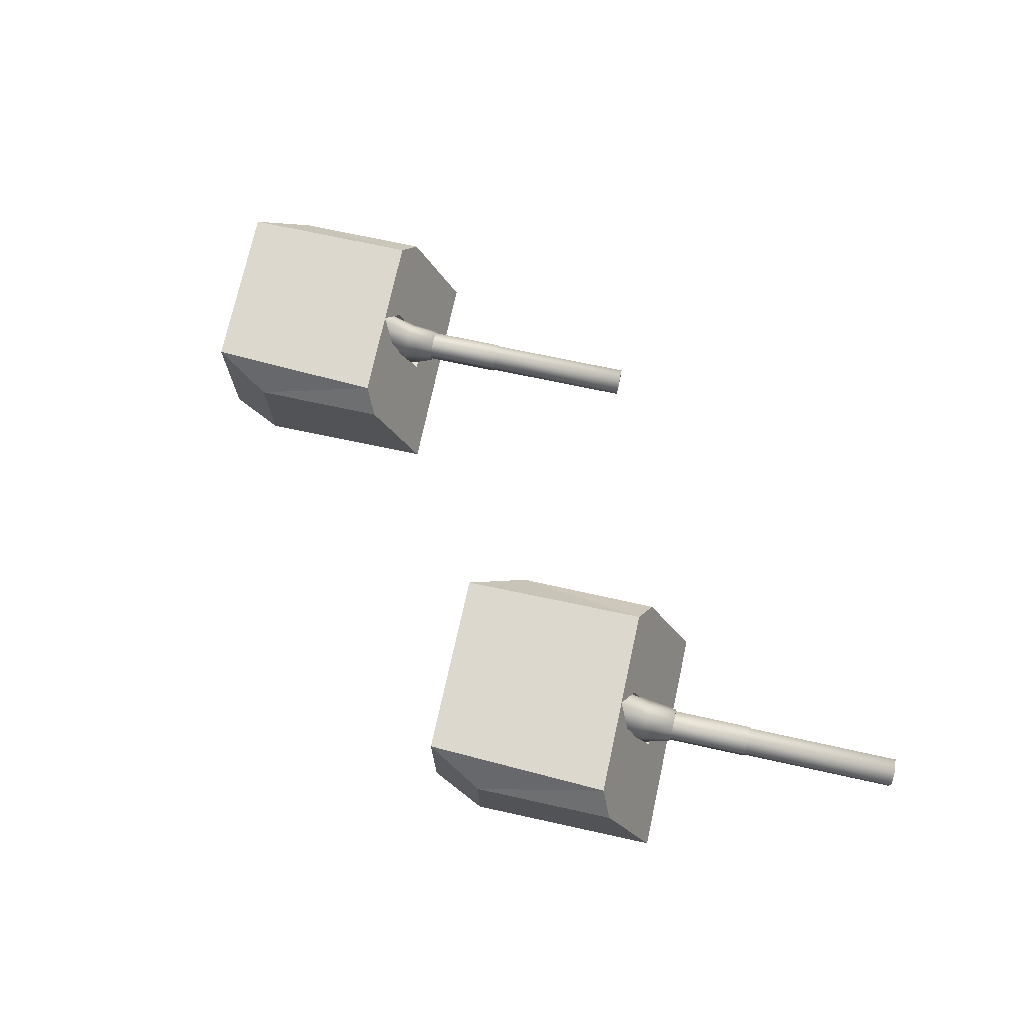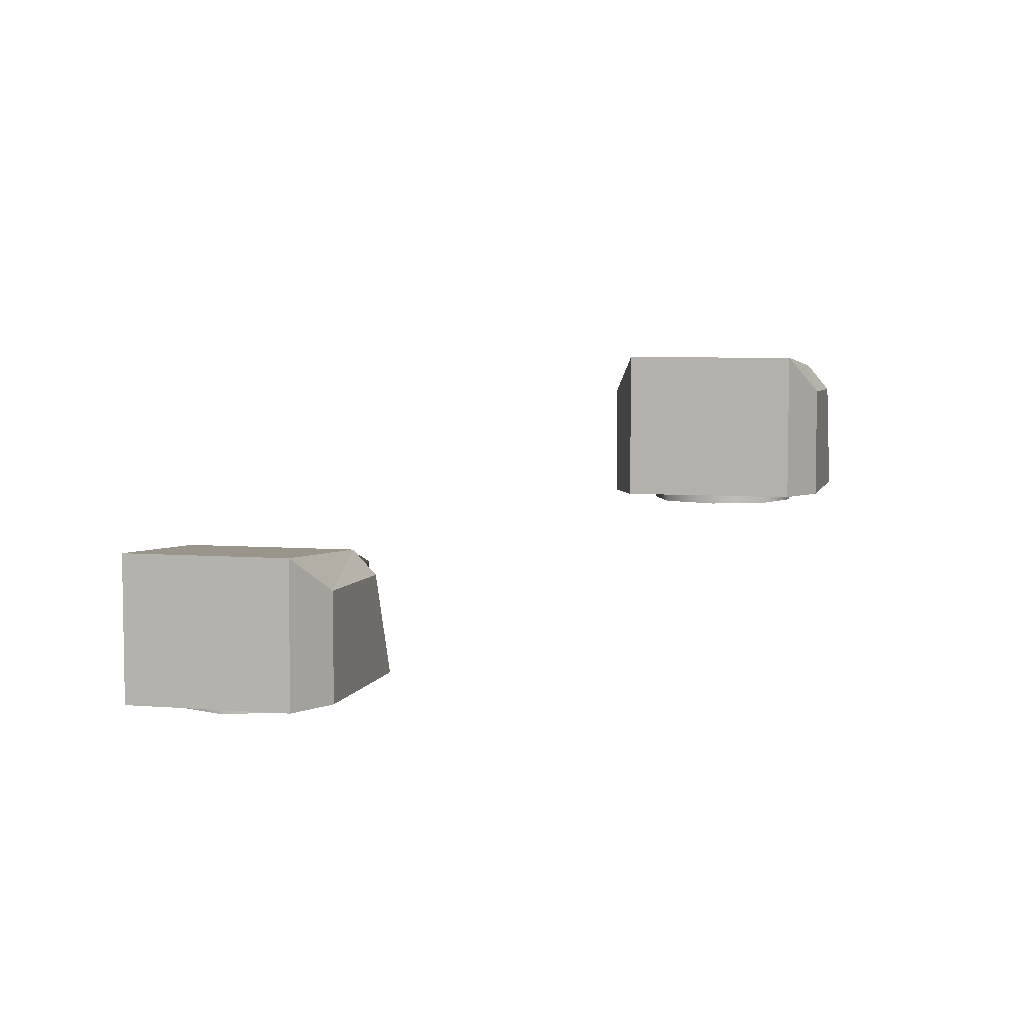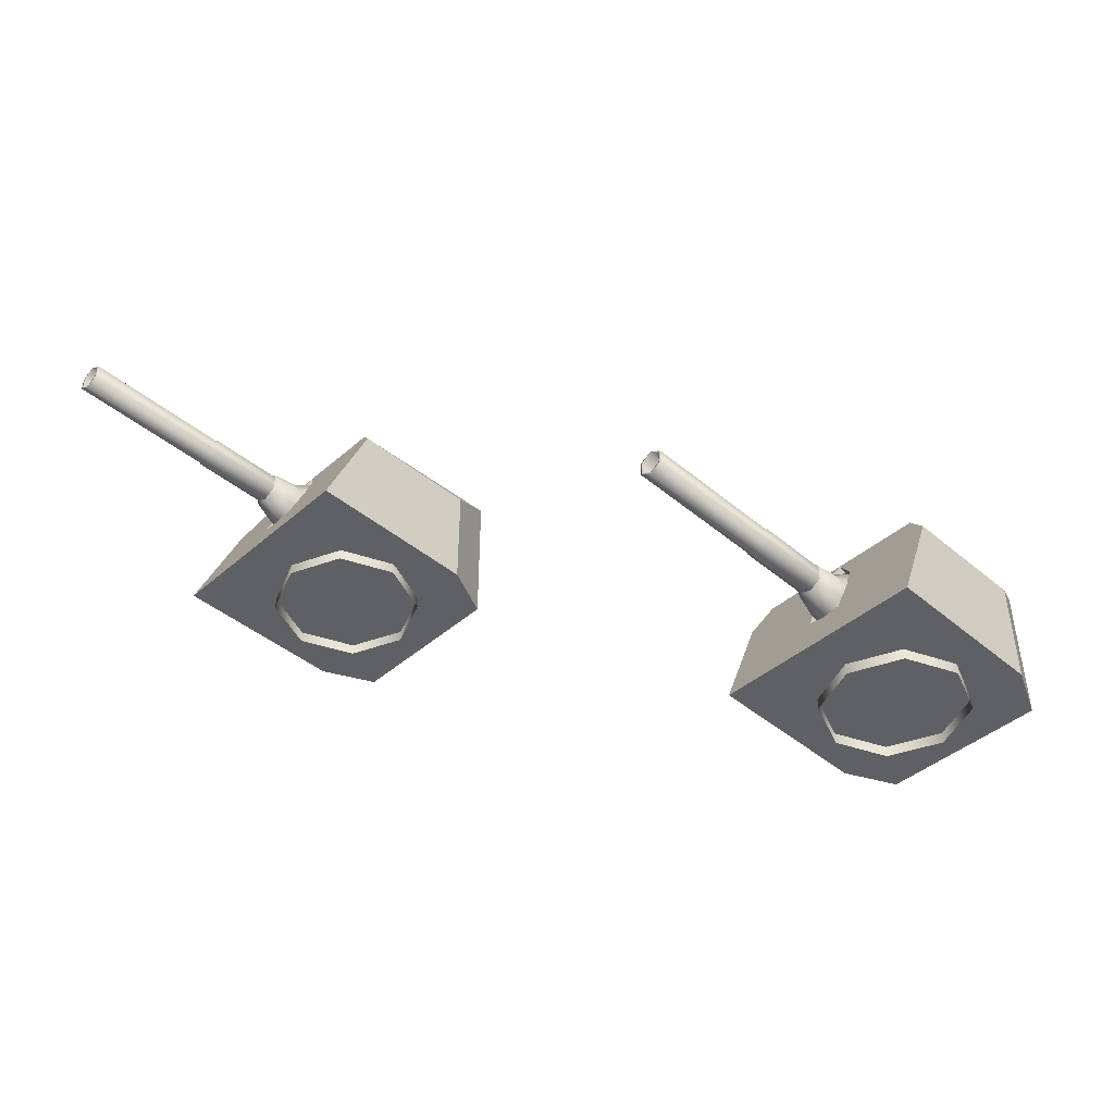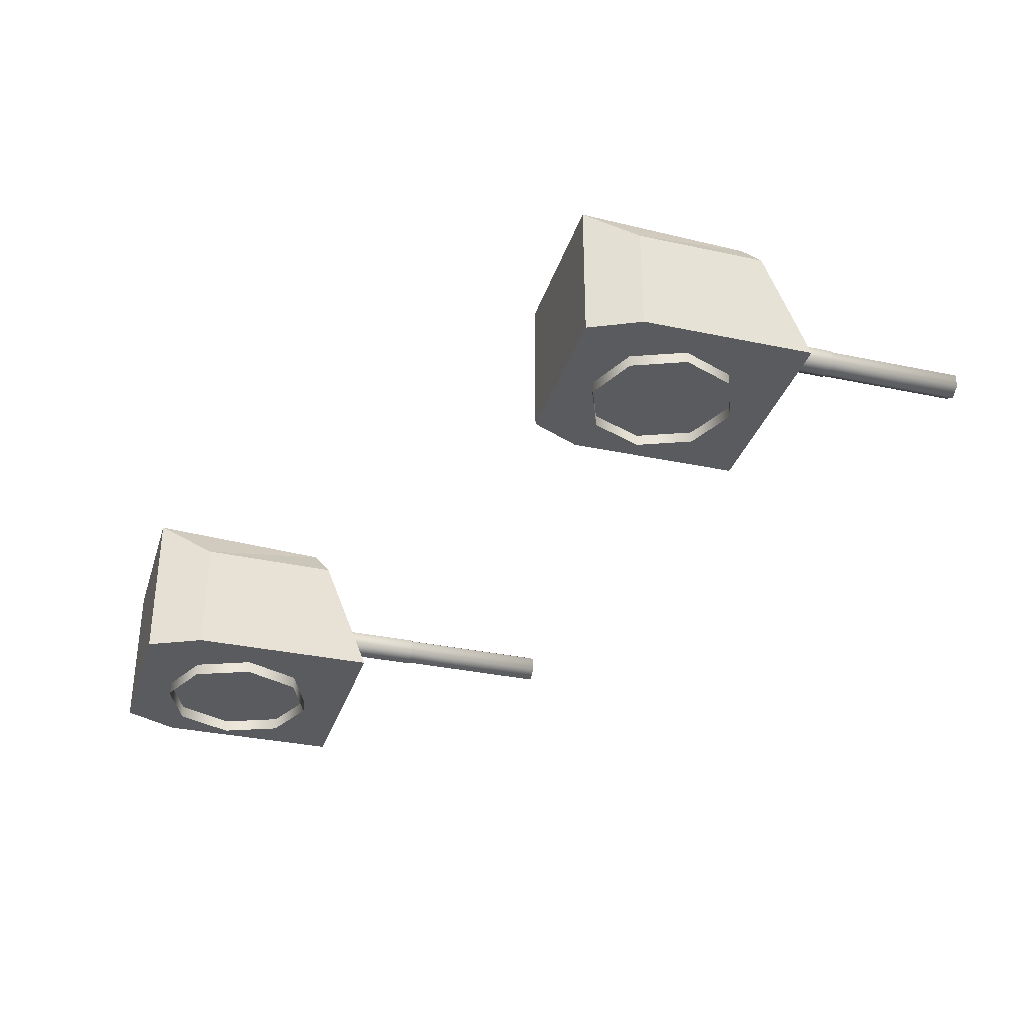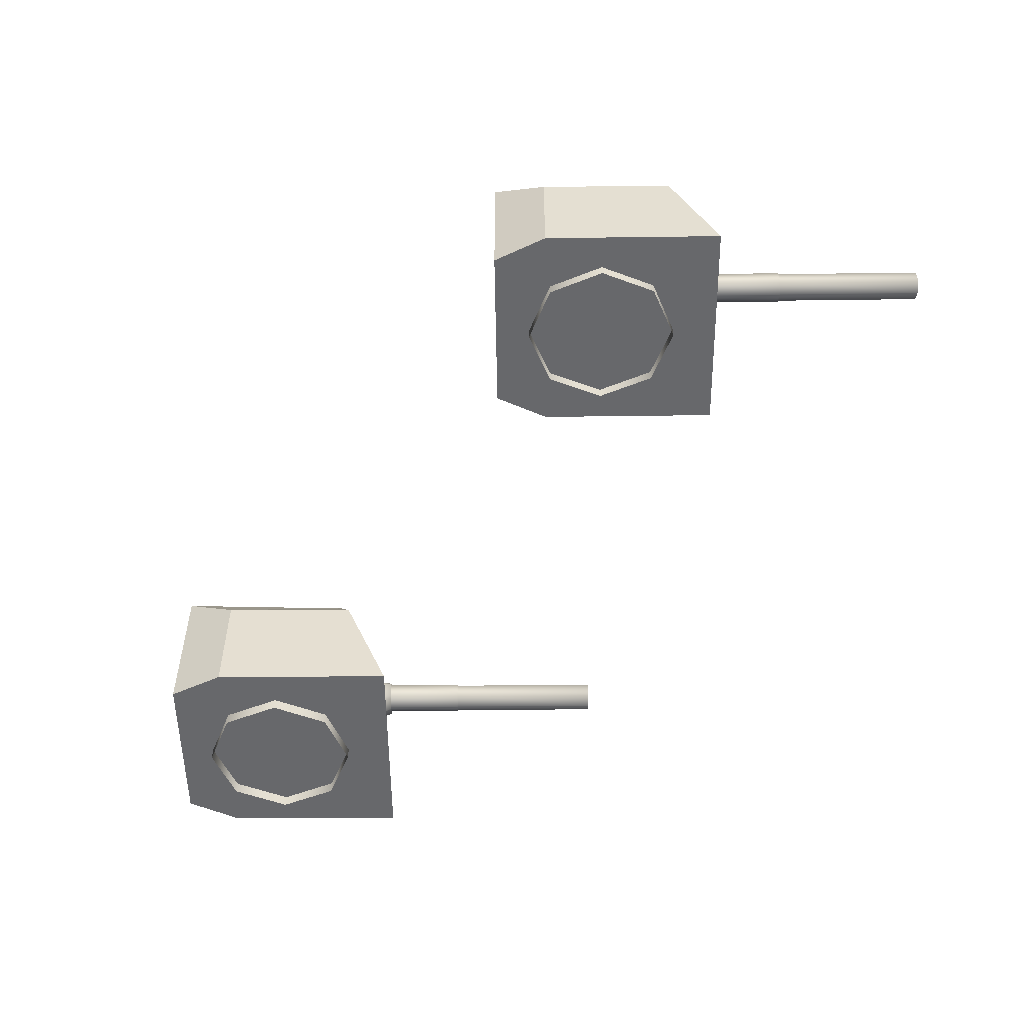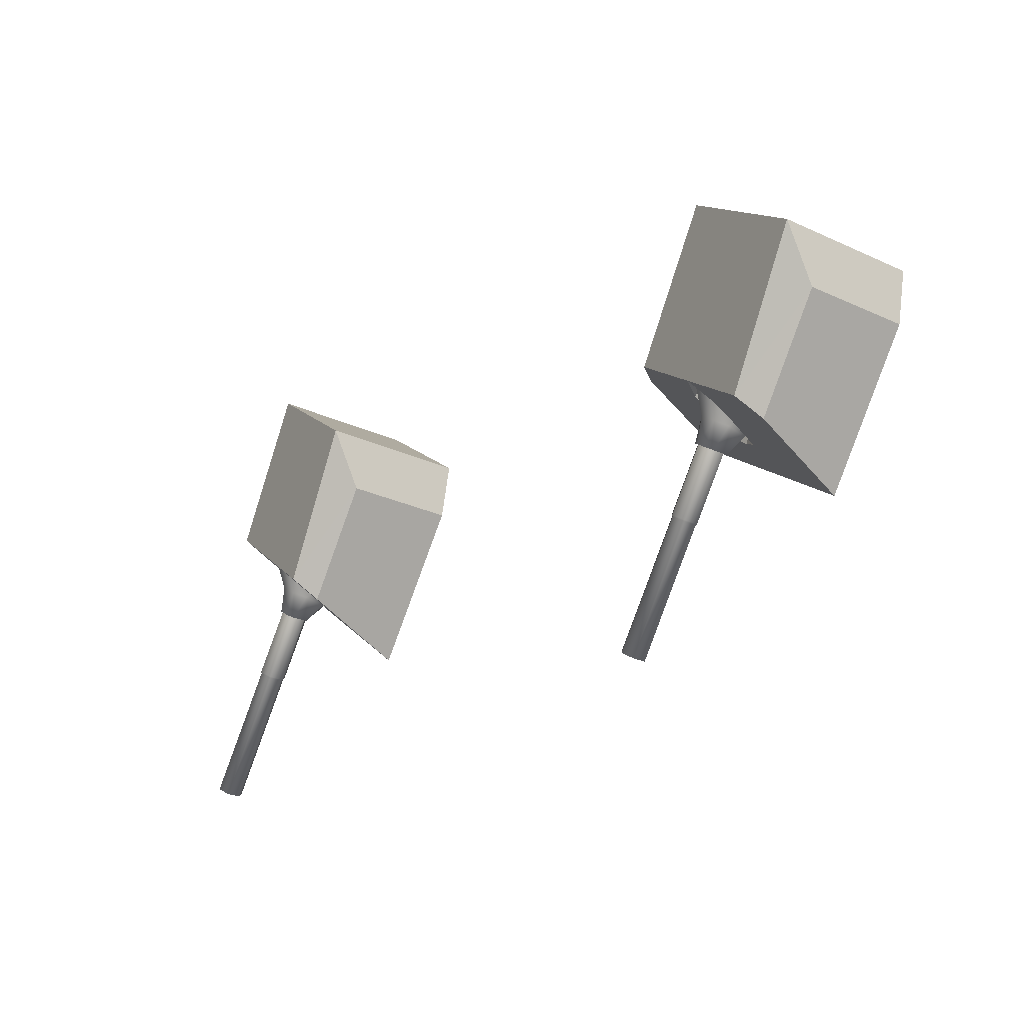
<metadata>
{"format":"obj","ext":"obj","renderer":"f3d","projection":"perspective","resolution":1024,"background":"white","views":[{"elev":72.1,"azim":62.6,"up":"+Y"},{"elev":5.4,"azim":-25.4,"up":"+Y"},{"elev":-43.4,"azim":-174.1,"up":"+Y"},{"elev":-32.8,"azim":33.9,"up":"+Y"},{"elev":-52.5,"azim":51.0,"up":"+Y"},{"elev":-30.3,"azim":-122.8,"up":"+Z"}]}
</metadata>
<code>
o Gun_Z39_main2_barrel.001_Circle.009
v -37.86 5.59 -1.128
v -37.48 5.636 -1.212
v -37.63 5.476 -1.036
v -37.58 6.043 -1.299
v -37.48 6.1 -1.212
v -37.84 6.077 -1.032
v -37.92 5.898 -1.097
v -37.62 5.723 -1.331
v -38.19 6.428 -0.6406
v -37.72 6.184 -0.9269
v -38.25 5.446 -0.6946
v -38.05 5.315 -0.5245
v -37.38 5.791 -1.126
v -35.57 5.713 -3.504
v -37.48 5.713 -1.212
v -37.48 6.023 -1.212
v -35.47 5.946 -3.418
v -37.38 5.946 -1.126
v -35.47 5.791 -3.418
v -35.67 5.791 -3.59
v -35.57 5.679 -3.504
v -35.7 5.774 -3.609
v -35.67 5.946 -3.59
v -35.57 6.058 -3.504
v -35.57 6.023 -3.504
v -35.7 5.963 -3.609
v -36.95 5.963 -2.101
v -36.95 5.774 -2.101
v -36.83 6.058 -1.997
v -36.84 5.665 -1.982
v -36.97 5.767 -2.094
v -36.84 6.072 -1.982
v -36.97 5.97 -2.094
v -37.62 5.97 -1.321
v -37.62 5.767 -1.321
v -37.48 6.072 -1.209
v -38.27 6.223 -0.7086
v -37.64 5.953 -1.343
v -37.49 5.59 -0.8218
v -37.37 6.043 -1.124
v -37.59 6.077 -0.8214
v -37.34 5.723 -1.092
v -37.51 5.898 -0.7562
v -37.91 6.428 -0.4085
v -38.05 6.56 -0.5245
v -37.85 5.446 -0.3545
v -37.83 6.223 -0.3405
v -37.58 5.791 -1.298
v -37.58 5.946 -1.298
v -35.44 5.963 -3.399
v -36.7 5.963 -1.892
v -35.44 5.774 -3.399
v -36.7 5.774 -1.892
v -36.83 5.679 -1.997
v -36.7 5.97 -1.869
v -37.35 5.97 -1.096
v -36.7 5.767 -1.869
v -37.35 5.767 -1.096
v -37.32 5.953 -1.081
v -37.48 5.665 -1.209
v -37.66 6.23 -0.5962
v -37.04 6.586 0.1152
v -36.74 6.23 0.1756
v -38.98 4.773 0.5921
v -38.56 4.773 1.842
v -39.42 4.773 1.122
v -37.86 4.773 1.524
v -37.47 4.773 -1.222
v -36.35 4.773 -0.29
v -37.46 5.408 -0.8707
v -39.42 6.732 1.122
v -37.86 6.244 1.524
v -38.56 6.732 1.842
v -37.95 6.586 -0.6428
v -38.05 5.432 -0.5246
v -37.63 5.359 -1.035
v -37.87 5.475 -0.3759
v -38.05 6.519 -0.5246
v -38.86 6.586 -1.401
v -38.05 6.23 -0.917
v -38.98 6.23 -1.689
v -40.29 4.773 0.4024
v -40.1 4.773 -0.3401
v -38.59 4.773 -2.154
v -37.82 5.408 -1.168
v -40.1 6.244 -0.3401
v -40.29 6.732 0.4024
v -38.23 5.475 -0.6732
v -38.24 6.203 -0.685
v -37.86 6.203 -0.3642
v -38.4 4.791 0.9959
v -39.13 4.617 0.7685
v -38.4 4.617 0.9959
v -37.49 4.791 -0.0909
v -37.72 4.617 0.6399
v -37.49 4.617 -0.0909
v -37.72 4.791 0.6399
v -37.85 4.791 -0.7684
v -37.85 4.617 -0.7684
v -39.48 4.791 0.09093
v -39.48 4.617 0.09093
v -39.26 4.617 -0.6399
v -38.58 4.791 -0.9958
v -38.58 4.617 -0.9958
v -39.26 4.791 -0.6399
v -39.13 4.791 0.7685
f 61 62 63
f 64 65 66
f 67 68 69
f 70 61 63
f 65 71 66
f 65 72 73
f 74 73 62
f 62 72 63
f 63 67 69
f 75 70 76
f 77 61 70
f 61 78 74
f 79 80 81
f 64 82 83
f 68 83 84
f 85 76 68
f 71 82 66
f 82 86 83
f 74 87 71
f 79 86 87
f 81 83 86
f 85 75 76
f 80 88 85
f 80 78 89
f 61 74 62
f 64 67 65
f 67 64 68
f 63 69 70
f 69 68 70
f 68 76 70
f 65 73 71
f 65 67 72
f 74 71 73
f 62 73 72
f 63 72 67
f 75 77 70
f 77 90 61
f 61 90 78
f 79 74 80
f 64 66 82
f 68 64 83
f 68 84 85
f 84 81 85
f 81 80 85
f 71 87 82
f 82 87 86
f 74 79 87
f 79 81 86
f 81 84 83
f 85 88 75
f 80 89 88
f 80 74 78
f 1 2 3
f 2 4 5
f 6 5 4
f 7 8 1
f 9 10 6
f 11 7 1
f 12 1 3
f 13 14 15
f 16 17 18
f 18 19 13
f 20 21 22
f 23 24 25
f 20 26 23
f 22 27 26
f 21 28 22
f 26 29 24
f 28 30 31
f 27 32 29
f 28 33 27
f 31 34 33
f 30 35 31
f 33 36 32
f 37 6 7
f 6 38 7
f 38 2 8
f 2 39 3
f 2 5 40
f 41 5 10
f 42 43 39
f 44 10 45
f 46 43 47
f 12 39 46
f 14 48 15
f 23 16 49
f 20 49 48
f 19 21 14
f 24 17 25
f 50 19 17
f 51 52 50
f 53 21 52
f 29 50 24
f 53 30 54
f 32 51 29
f 55 53 51
f 56 57 55
f 58 30 57
f 36 55 32
f 47 41 44
f 59 41 43
f 2 59 42
f 1 8 2
f 6 10 5
f 7 38 8
f 9 45 10
f 11 37 7
f 12 11 1
f 13 19 14
f 16 25 17
f 18 17 19
f 20 14 21
f 23 26 24
f 20 22 26
f 22 28 27
f 21 54 28
f 26 27 29
f 28 54 30
f 27 33 32
f 28 31 33
f 31 35 34
f 30 60 35
f 33 34 36
f 37 9 6
f 6 4 38
f 38 4 2
f 2 42 39
f 41 40 5
f 42 59 43
f 44 41 10
f 46 39 43
f 12 3 39
f 14 20 48
f 23 25 16
f 20 23 49
f 19 52 21
f 24 50 17
f 50 52 19
f 51 53 52
f 53 54 21
f 29 51 50
f 53 57 30
f 32 55 51
f 55 57 53
f 56 58 57
f 58 60 30
f 36 56 55
f 47 43 41
f 59 40 41
f 2 40 59
f 91 92 93
f 94 95 96
f 97 93 95
f 98 96 99
f 92 100 101
f 102 103 104
f 101 105 102
f 104 98 99
f 91 106 92
f 94 97 95
f 97 91 93
f 98 94 96
f 92 106 100
f 102 105 103
f 101 100 105
f 104 103 98
o Gun_Z39_main2_turret_Circle.006
v -46.25 4.138 -1.398
v -45.44 3.782 -0.92
v -46.37 3.782 -1.685
v -46.36 2.325 0.5955
v -47.66 2.325 0.4149
v -47.48 2.325 -0.3289
v -44.86 2.325 -1.229
v -45.99 2.325 -2.154
v -45.21 2.96 -1.173
v -45.01 2.911 -1.041
v -46.8 4.284 1.129
v -46.8 2.325 1.129
v -47.48 3.796 -0.3289
v -45.34 4.138 -0.6465
v -47.66 4.284 0.4149
v -45.44 2.984 -0.5276
v -45.62 3.027 -0.675
v -45.44 4.071 -0.5276
v -45.63 3.756 -0.6866
v -45.05 3.782 -0.6019
v -44.42 4.138 0.1052
v -44.12 3.782 0.1634
v -45.93 2.325 1.843
v -45.23 2.325 1.52
v -43.73 2.325 -0.3049
v -44.85 2.96 -0.8779
v -45.23 3.796 1.52
v -45.93 4.284 1.843
v -45.26 3.027 -0.3802
v -45.24 3.756 -0.3685
v -46.5 2.17 0.7729
v -46.86 2.344 0.09785
v -46.86 2.17 0.09785
v -46.64 2.17 -0.6345
v -45.97 2.344 -0.9952
v -45.97 2.17 -0.9952
v -46.64 2.344 -0.6345
v -45.23 2.344 -0.7729
v -45.23 2.17 -0.7729
v -45.77 2.344 0.9952
v -45.77 2.17 0.9952
v -44.87 2.344 -0.09782
v -45.1 2.17 0.6345
v -44.87 2.17 -0.09782
v -45.1 2.344 0.6345
v -46.5 2.344 0.7729
v -45.25 3.142 -1.133
v -44.87 3.189 -1.219
v -45.01 3.028 -1.042
v -44.97 3.596 -1.306
v -44.87 3.653 -1.219
v -45.23 3.63 -1.037
v -45.31 3.451 -1.101
v -45.01 3.275 -1.337
v -45.58 3.98 -0.6426
v -45.1 3.736 -0.9322
v -45.64 2.998 -0.6962
v -45.44 2.867 -0.5276
v -44.76 3.343 -1.134
v -42.98 3.266 -3.524
v -44.87 3.266 -1.219
v -44.87 3.576 -1.219
v -42.87 3.498 -3.439
v -44.76 3.498 -1.134
v -42.87 3.343 -3.439
v -43.08 3.343 -3.609
v -42.98 3.231 -3.524
v -43.1 3.326 -3.628
v -43.08 3.498 -3.609
v -42.98 3.61 -3.524
v -42.98 3.576 -3.524
v -43.1 3.515 -3.628
v -44.35 3.515 -2.112
v -44.35 3.326 -2.112
v -44.22 3.61 -2.008
v -44.23 3.217 -1.993
v -44.37 3.319 -2.105
v -44.23 3.624 -1.993
v -44.37 3.522 -2.105
v -45.01 3.522 -1.327
v -45.01 3.319 -1.327
v -44.87 3.624 -1.216
v -45.66 3.775 -0.7101
v -45.03 3.505 -1.349
v -44.88 3.142 -0.8287
v -44.76 3.596 -1.132
v -44.98 3.63 -0.8276
v -44.72 3.275 -1.1
v -44.9 3.451 -0.763
v -45.3 3.98 -0.4125
v -45.44 4.112 -0.5276
v -45.23 2.998 -0.359
v -45.21 3.775 -0.3451
v -44.97 3.343 -1.304
v -44.97 3.498 -1.304
v -42.85 3.515 -3.42
v -44.09 3.515 -1.904
v -42.85 3.326 -3.42
v -44.09 3.326 -1.904
v -44.22 3.231 -2.008
v -44.1 3.522 -1.881
v -44.73 3.522 -1.104
v -44.1 3.319 -1.881
v -44.73 3.319 -1.104
v -44.71 3.505 -1.089
v -44.87 3.217 -1.216
f 107 108 109
f 110 111 112
f 113 112 114
f 115 116 113
f 117 111 118
f 111 119 112
f 120 121 117
f 107 119 121
f 109 112 119
f 115 122 116
f 108 123 115
f 108 124 125
f 126 127 128
f 110 129 118
f 130 113 131
f 132 126 128
f 129 117 118
f 129 133 134
f 120 134 127
f 127 133 128
f 128 130 131
f 122 132 116
f 135 126 132
f 126 124 120
f 107 120 108
f 110 118 111
f 113 110 112
f 113 114 115
f 114 109 115
f 109 108 115
f 117 121 111
f 111 121 119
f 120 107 121
f 107 109 119
f 109 114 112
f 115 123 122
f 108 125 123
f 108 120 124
f 126 120 127
f 110 130 129
f 130 110 113
f 128 131 132
f 131 113 132
f 113 116 132
f 129 134 117
f 129 130 133
f 120 117 134
f 127 134 133
f 128 133 130
f 122 135 132
f 135 136 126
f 126 136 124
f 137 138 139
f 140 141 142
f 139 143 140
f 142 144 145
f 146 137 147
f 148 149 150
f 151 147 149
f 144 150 145
f 137 152 138
f 140 143 141
f 139 138 143
f 142 141 144
f 146 152 137
f 148 151 149
f 151 146 147
f 144 148 150
f 153 154 155
f 154 156 157
f 158 157 156
f 159 160 153
f 161 162 158
f 163 159 153
f 164 153 155
f 165 166 167
f 168 169 170
f 170 171 165
f 172 173 174
f 175 176 177
f 172 178 175
f 174 179 178
f 173 180 174
f 178 181 176
f 180 182 183
f 179 184 181
f 180 185 179
f 183 186 185
f 182 187 183
f 185 188 184
f 189 158 159
f 158 190 159
f 190 154 160
f 154 191 155
f 154 157 192
f 193 157 162
f 194 195 191
f 196 162 197
f 198 195 199
f 164 191 198
f 166 200 167
f 175 168 201
f 172 201 200
f 171 173 166
f 176 169 177
f 202 171 169
f 203 204 202
f 205 173 204
f 181 202 176
f 205 182 206
f 184 203 181
f 207 205 203
f 208 209 207
f 210 182 209
f 188 207 184
f 199 193 196
f 211 193 195
f 154 211 194
f 153 160 154
f 158 162 157
f 159 190 160
f 161 197 162
f 163 189 159
f 164 163 153
f 165 171 166
f 168 177 169
f 170 169 171
f 172 166 173
f 175 178 176
f 172 174 178
f 174 180 179
f 173 206 180
f 178 179 181
f 180 206 182
f 179 185 184
f 180 183 185
f 183 187 186
f 182 212 187
f 185 186 188
f 189 161 158
f 158 156 190
f 190 156 154
f 154 194 191
f 193 192 157
f 194 211 195
f 196 193 162
f 198 191 195
f 164 155 191
f 166 172 200
f 175 177 168
f 172 175 201
f 171 204 173
f 176 202 169
f 202 204 171
f 203 205 204
f 205 206 173
f 181 203 202
f 205 209 182
f 184 207 203
f 207 209 205
f 208 210 209
f 210 212 182
f 188 208 207
f 199 195 193
f 211 192 193
f 154 192 211

</code>
